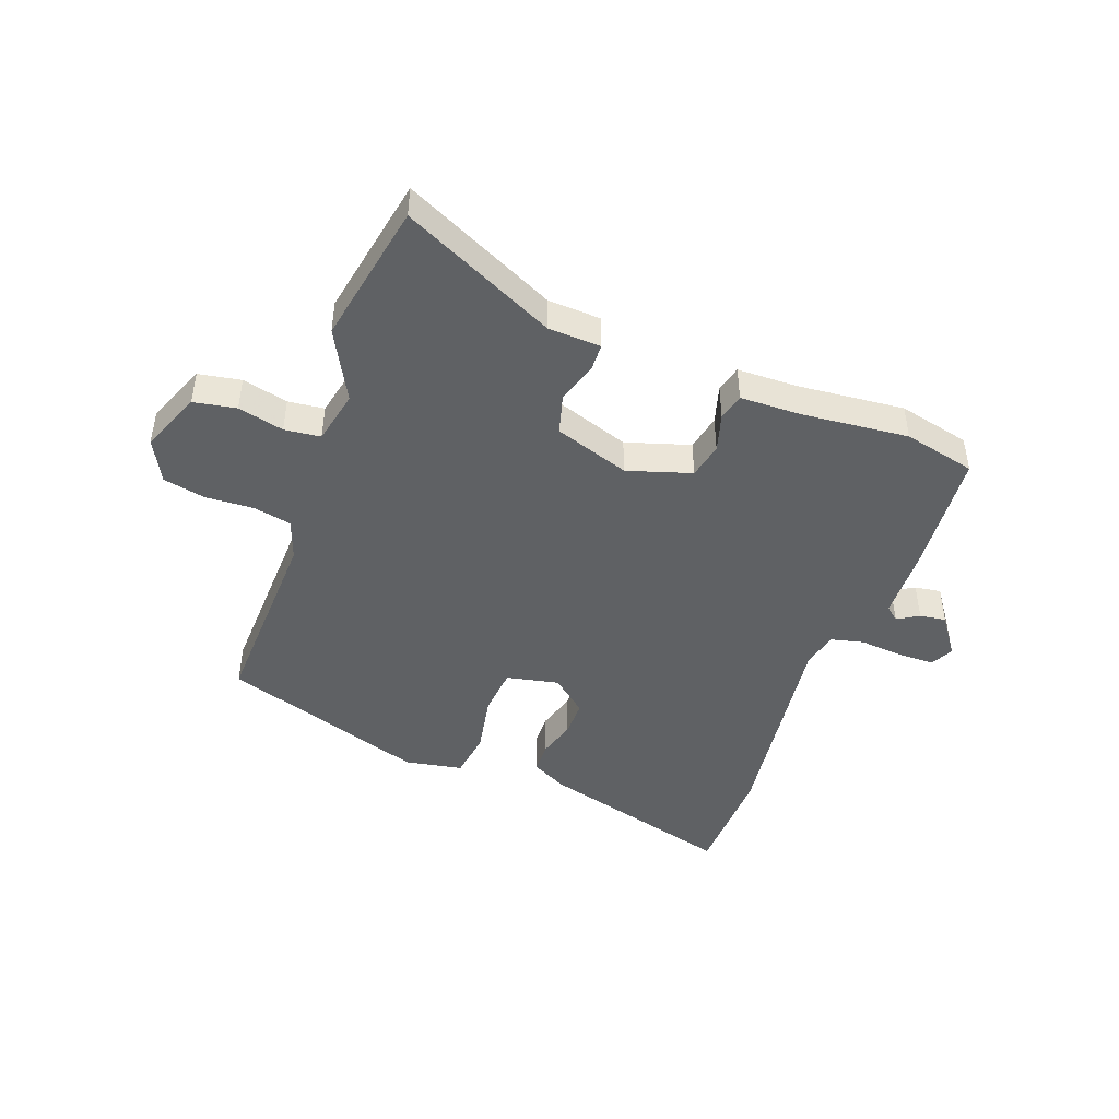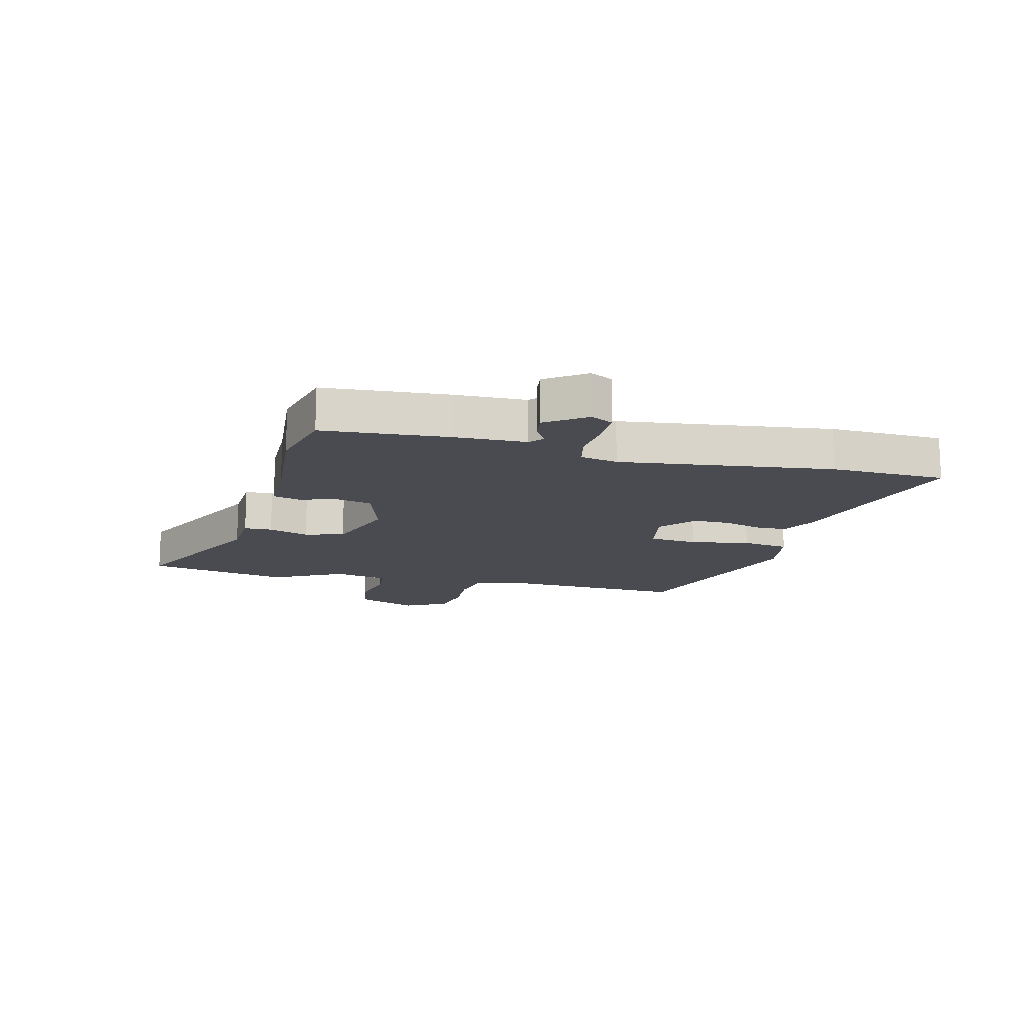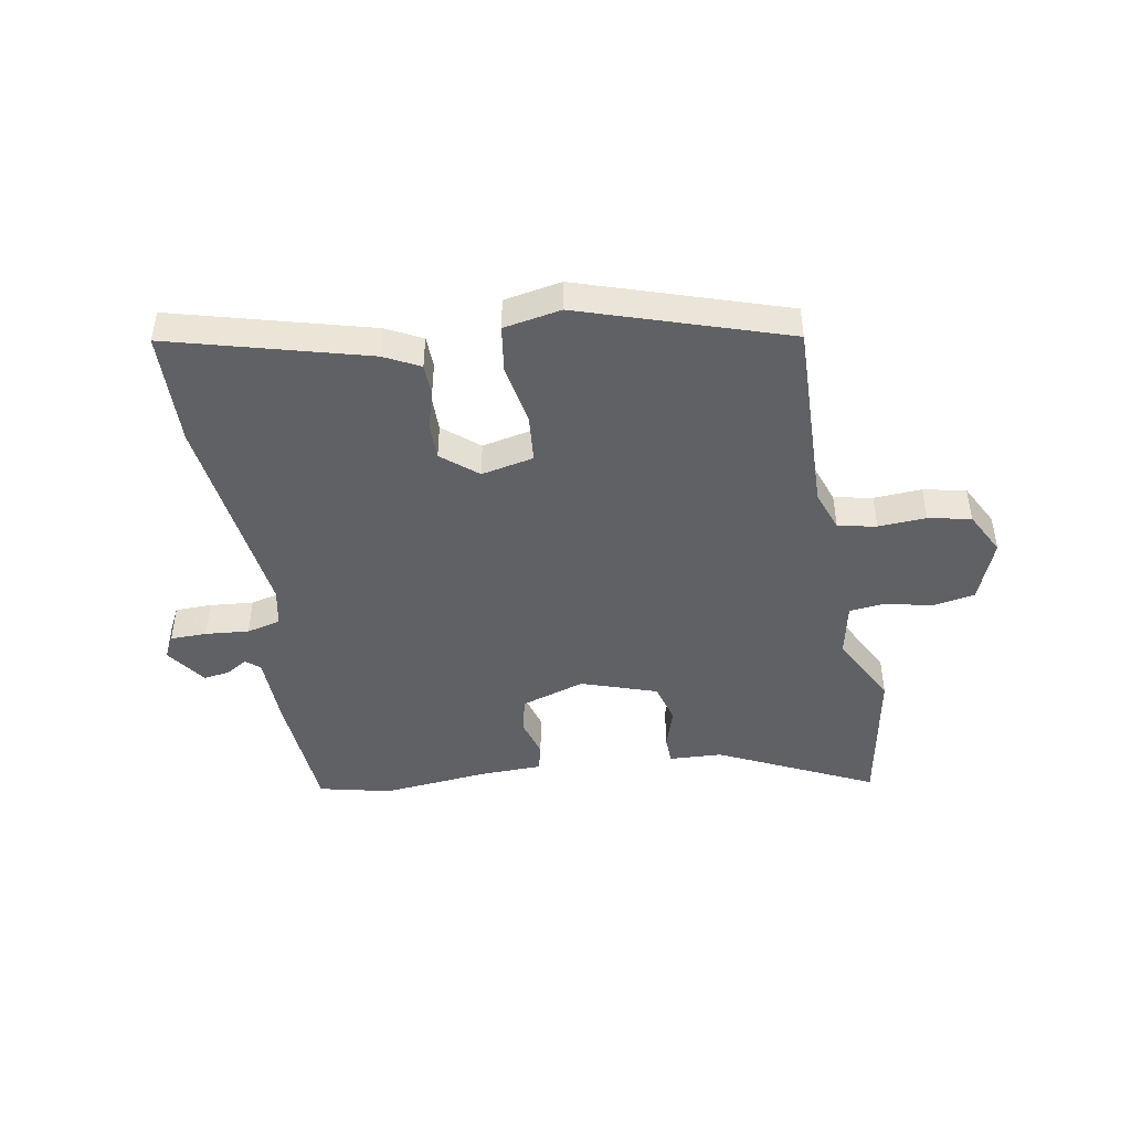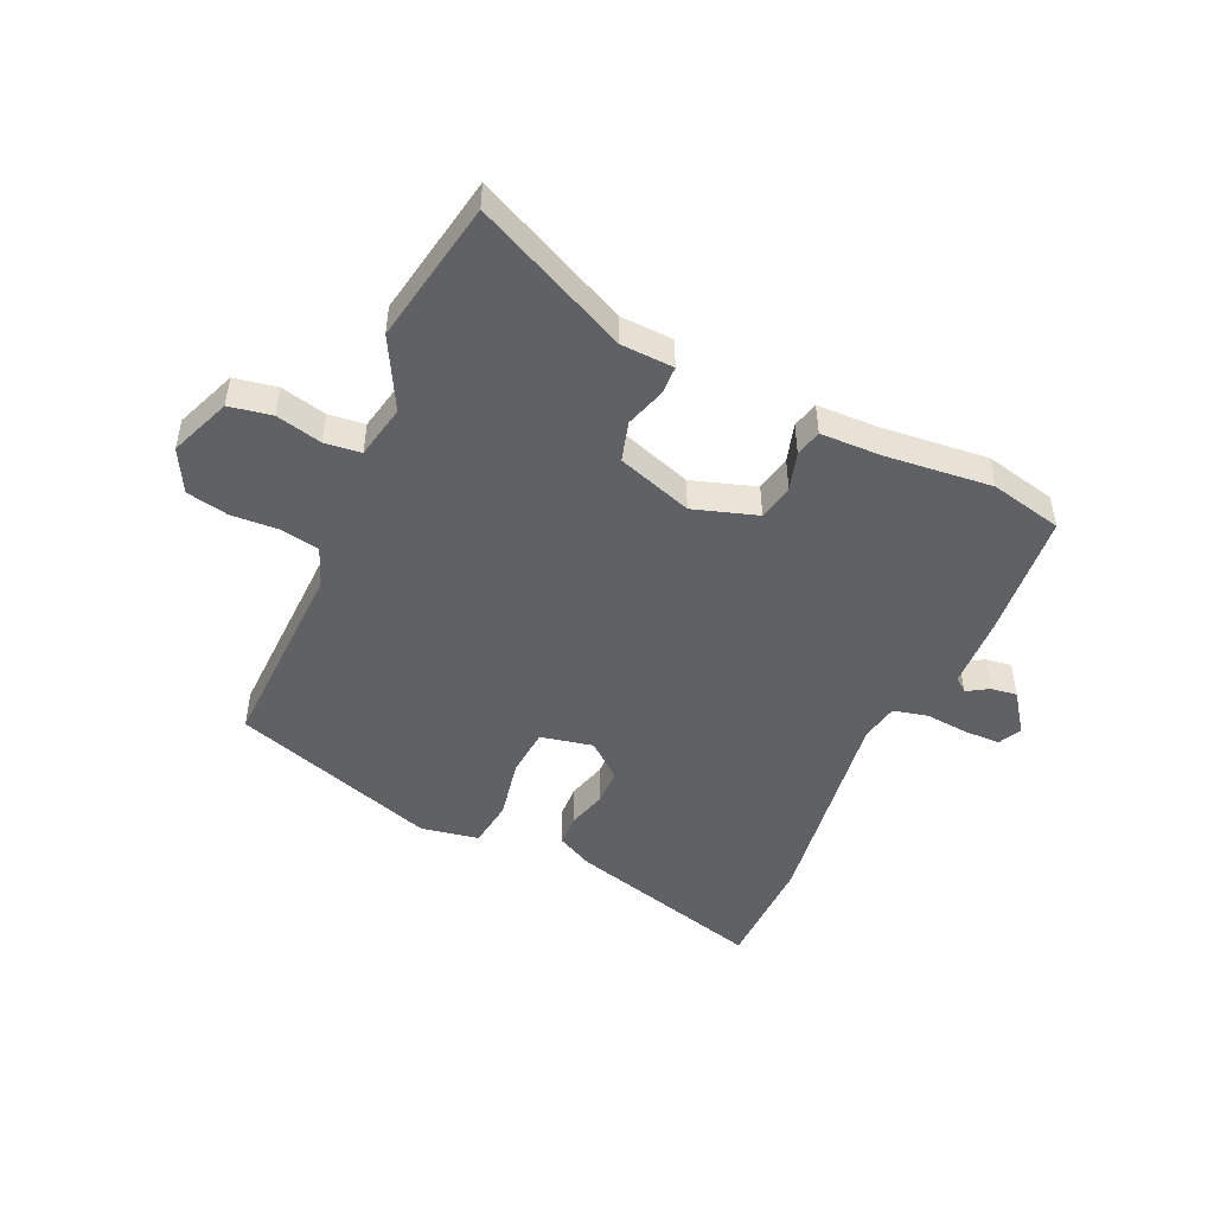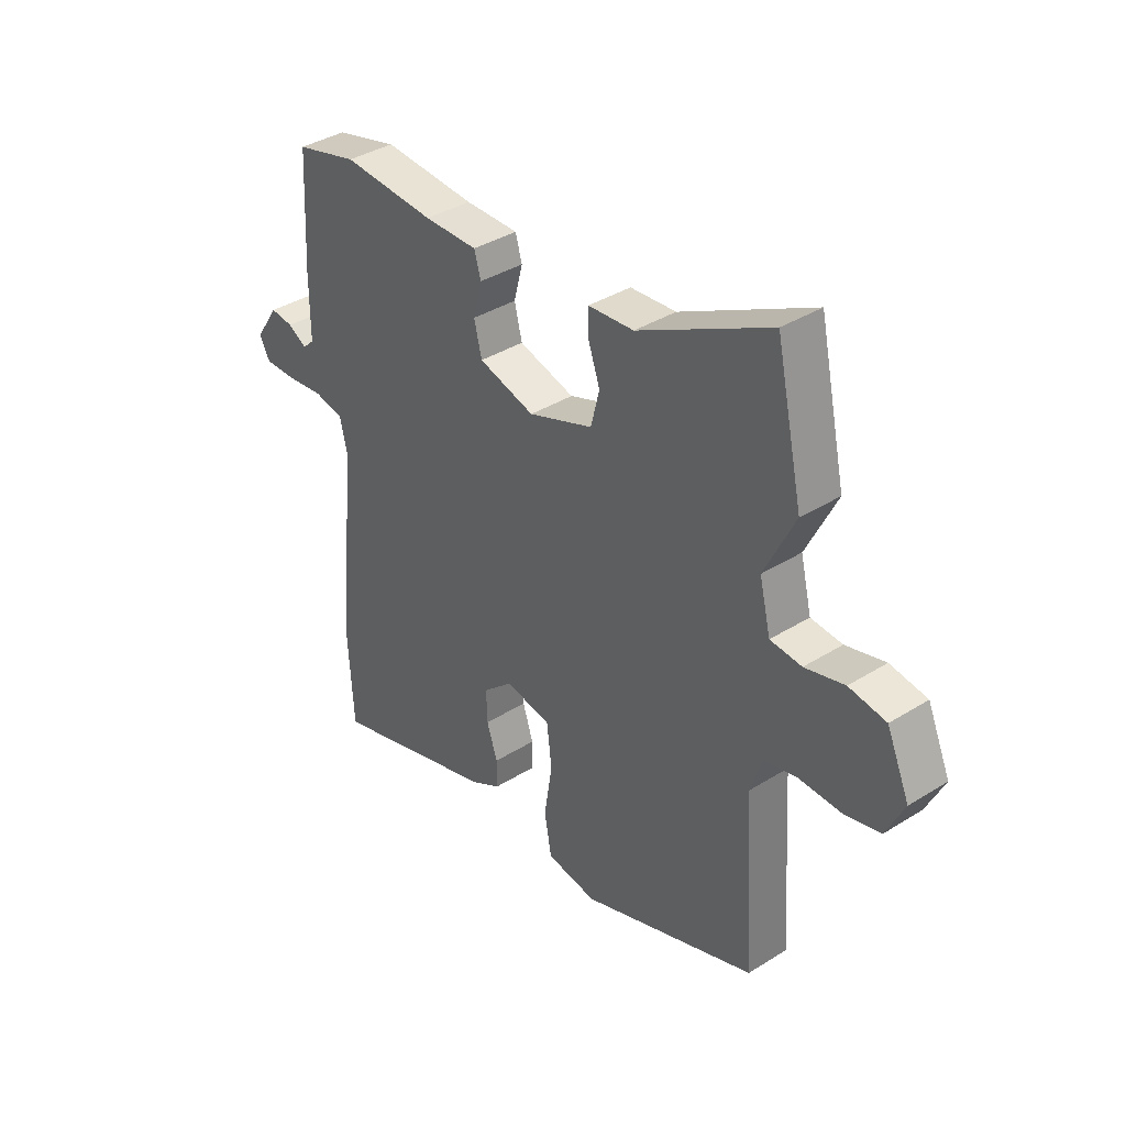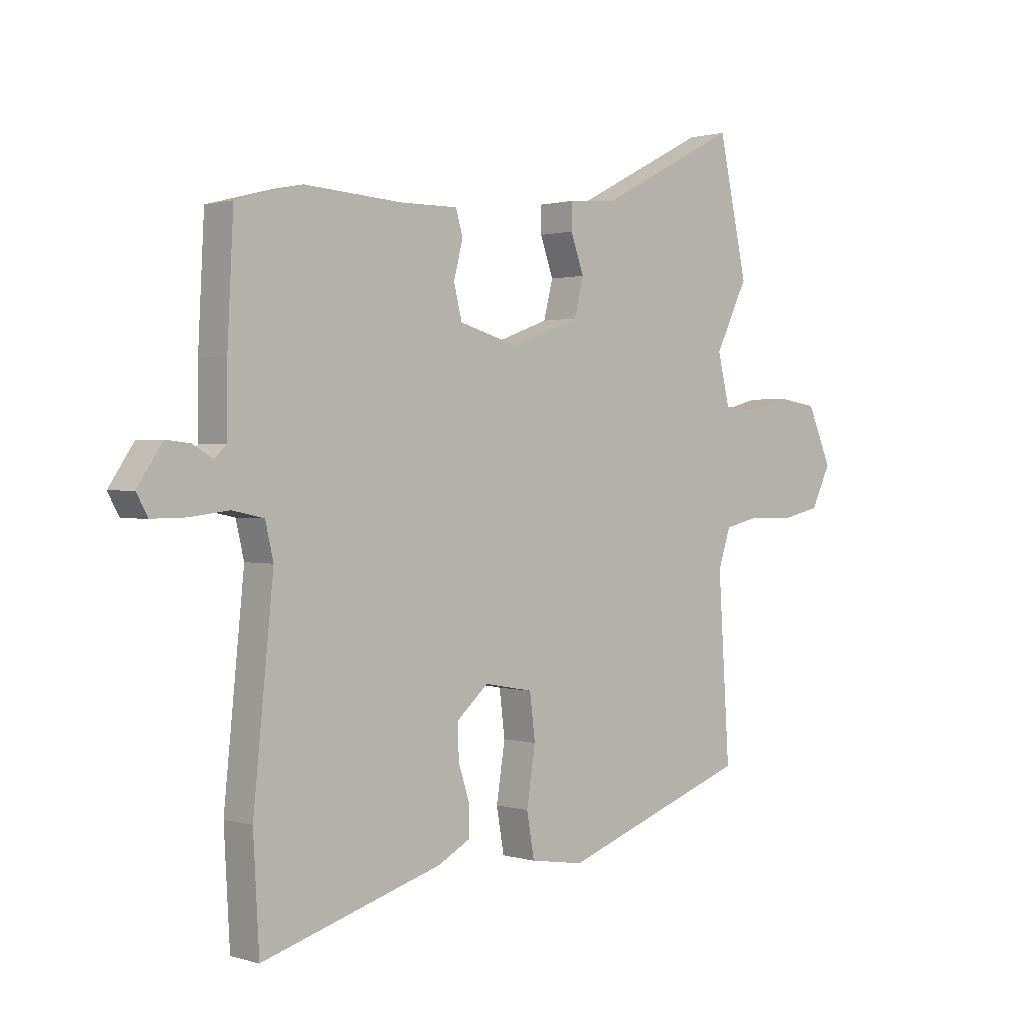
<metadata>
{"format":"obj","ext":"obj","renderer":"f3d","projection":"perspective","resolution":1024,"background":"white","views":[{"elev":-45.8,"azim":-18.5,"up":"+Y"},{"elev":-14.6,"azim":77.3,"up":"+Y"},{"elev":-46.0,"azim":-168.2,"up":"+Y"},{"elev":-48.6,"azim":-22.4,"up":"+Y"},{"elev":37.6,"azim":-128.7,"up":"+Z"},{"elev":1.0,"azim":137.5,"up":"+Z"}]}
</metadata>
<code>
v -0.514 0.07 0.436
v -0.461 0.07 0.679
v -0.202 0.07 0.546
v -0.112 0.07 0.539
v -0.112 0.07 0.491
v -0.136 0.07 0.423
v -0.119 0.07 0.355
v 0.008 0.07 0.308
v 0.118 0.07 0.339
v 0.133 0.07 0.4
v 0.116 0.07 0.466
v 0.129 0.07 0.511
v 0.234 0.07 0.51
v 0.416 0.07 0.522
v 0.538 0.07 0.49
v 0.549 0.07 0.274
v 0.549 0.07 0.153
v 0.572 0.07 0.132
v 0.609 0.07 0.153
v 0.654 0.07 0.158
v 0.7 0.07 0.089
v 0.679 0.07 0.051
v 0.617 0.07 0.052
v 0.543 0.07 0.061
v 0.485 0.07 0.049
v 0.47 0.07 -0.015
v 0.507 0.07 -0.38
v 0.496 0.07 -0.576
v 0.163 0.07 -0.475
v 0.103 0.07 -0.442
v 0.103 0.07 -0.388
v 0.124 0.07 -0.324
v 0.126 0.07 -0.261
v 0.067 0.07 -0.209
v -0.023 0.07 -0.225
v -0.033 0.07 -0.307
v -0.017 0.07 -0.41
v -0.031 0.07 -0.49
v -0.13 0.07 -0.505
v -0.477 0.07 -0.38
v -0.456 0.07 -0.049
v -0.479 0.07 0.021
v -0.544 0.07 0.036
v -0.626 0.07 0.034
v -0.698 0.07 0.051
v -0.734 0.07 0.125
v -0.689 0.07 0.228
v -0.616 0.07 0.239
v -0.538 0.07 0.218
v -0.476 0.07 0.223
v -0.454 0.07 0.314
v -0.514 0 0.436
v -0.461 0 0.679
v -0.202 0 0.546
v -0.112 0 0.539
v -0.112 0 0.491
v -0.136 0 0.423
v -0.119 0 0.355
v 0.008 0 0.308
v 0.118 0 0.339
v 0.133 0 0.4
v 0.116 0 0.466
v 0.129 0 0.511
v 0.234 0 0.51
v 0.416 0 0.522
v 0.538 0 0.49
v 0.549 0 0.274
v 0.549 0 0.153
v 0.572 0 0.132
v 0.609 0 0.153
v 0.654 0 0.158
v 0.7 0 0.089
v 0.679 0 0.051
v 0.617 0 0.052
v 0.543 0 0.061
v 0.485 0 0.049
v 0.47 0 -0.015
v 0.507 0 -0.38
v 0.496 0 -0.576
v 0.163 0 -0.475
v 0.103 0 -0.442
v 0.103 0 -0.388
v 0.124 0 -0.324
v 0.126 0 -0.261
v 0.067 0 -0.209
v -0.023 0 -0.225
v -0.033 0 -0.307
v -0.017 0 -0.41
v -0.031 0 -0.49
v -0.13 0 -0.505
v -0.477 0 -0.38
v -0.456 0 -0.049
v -0.479 0 0.021
v -0.544 0 0.036
v -0.626 0 0.034
v -0.698 0 0.051
v -0.734 0 0.125
v -0.689 0 0.228
v -0.616 0 0.239
v -0.538 0 0.218
v -0.476 0 0.223
v -0.454 0 0.314
f 46 47 48 49
f 46 49 50
f 43 44 45 46
f 42 43 46 50
f 41 42 50 51
f 39 40 41
f 36 37 38 39
f 35 36 39 41
f 34 35 41 51
f 29 30 31 32
f 29 32 33
f 26 27 28 29
f 25 26 29 33
f 21 22 23 24
f 19 20 21 24
f 18 19 24 25
f 17 18 25 33
f 13 14 15 16
f 10 11 12 13
f 9 10 13 16
f 8 9 16 17
f 3 4 5 6
f 3 6 7
f 2 3 7
f 1 2 7
f 51 1 7 8
f 33 34 51
f 8 17 33 51
f 100 99 98 97
f 101 100 97
f 97 96 95 94
f 101 97 94 93
f 102 101 93 92
f 92 91 90
f 90 89 88 87
f 92 90 87 86
f 102 92 86 85
f 83 82 81 80
f 84 83 80
f 80 79 78 77
f 84 80 77 76
f 75 74 73 72
f 75 72 71 70
f 76 75 70 69
f 84 76 69 68
f 67 66 65 64
f 64 63 62 61
f 67 64 61 60
f 68 67 60 59
f 57 56 55 54
f 58 57 54
f 58 54 53
f 58 53 52
f 59 58 52 102
f 102 85 84
f 102 84 68 59
f 1 52 53 2
f 2 53 54 3
f 3 54 55 4
f 4 55 56 5
f 5 56 57 6
f 6 57 58 7
f 7 58 59 8
f 8 59 60 9
f 9 60 61 10
f 10 61 62 11
f 11 62 63 12
f 12 63 64 13
f 13 64 65 14
f 14 65 66 15
f 15 66 67 16
f 16 67 68 17
f 17 68 69 18
f 18 69 70 19
f 19 70 71 20
f 20 71 72 21
f 21 72 73 22
f 22 73 74 23
f 23 74 75 24
f 24 75 76 25
f 25 76 77 26
f 26 77 78 27
f 27 78 79 28
f 28 79 80 29
f 29 80 81 30
f 30 81 82 31
f 31 82 83 32
f 32 83 84 33
f 33 84 85 34
f 34 85 86 35
f 35 86 87 36
f 36 87 88 37
f 37 88 89 38
f 38 89 90 39
f 39 90 91 40
f 40 91 92 41
f 41 92 93 42
f 42 93 94 43
f 43 94 95 44
f 44 95 96 45
f 45 96 97 46
f 46 97 98 47
f 47 98 99 48
f 48 99 100 49
f 49 100 101 50
f 50 101 102 51
f 51 102 52 1

</code>
